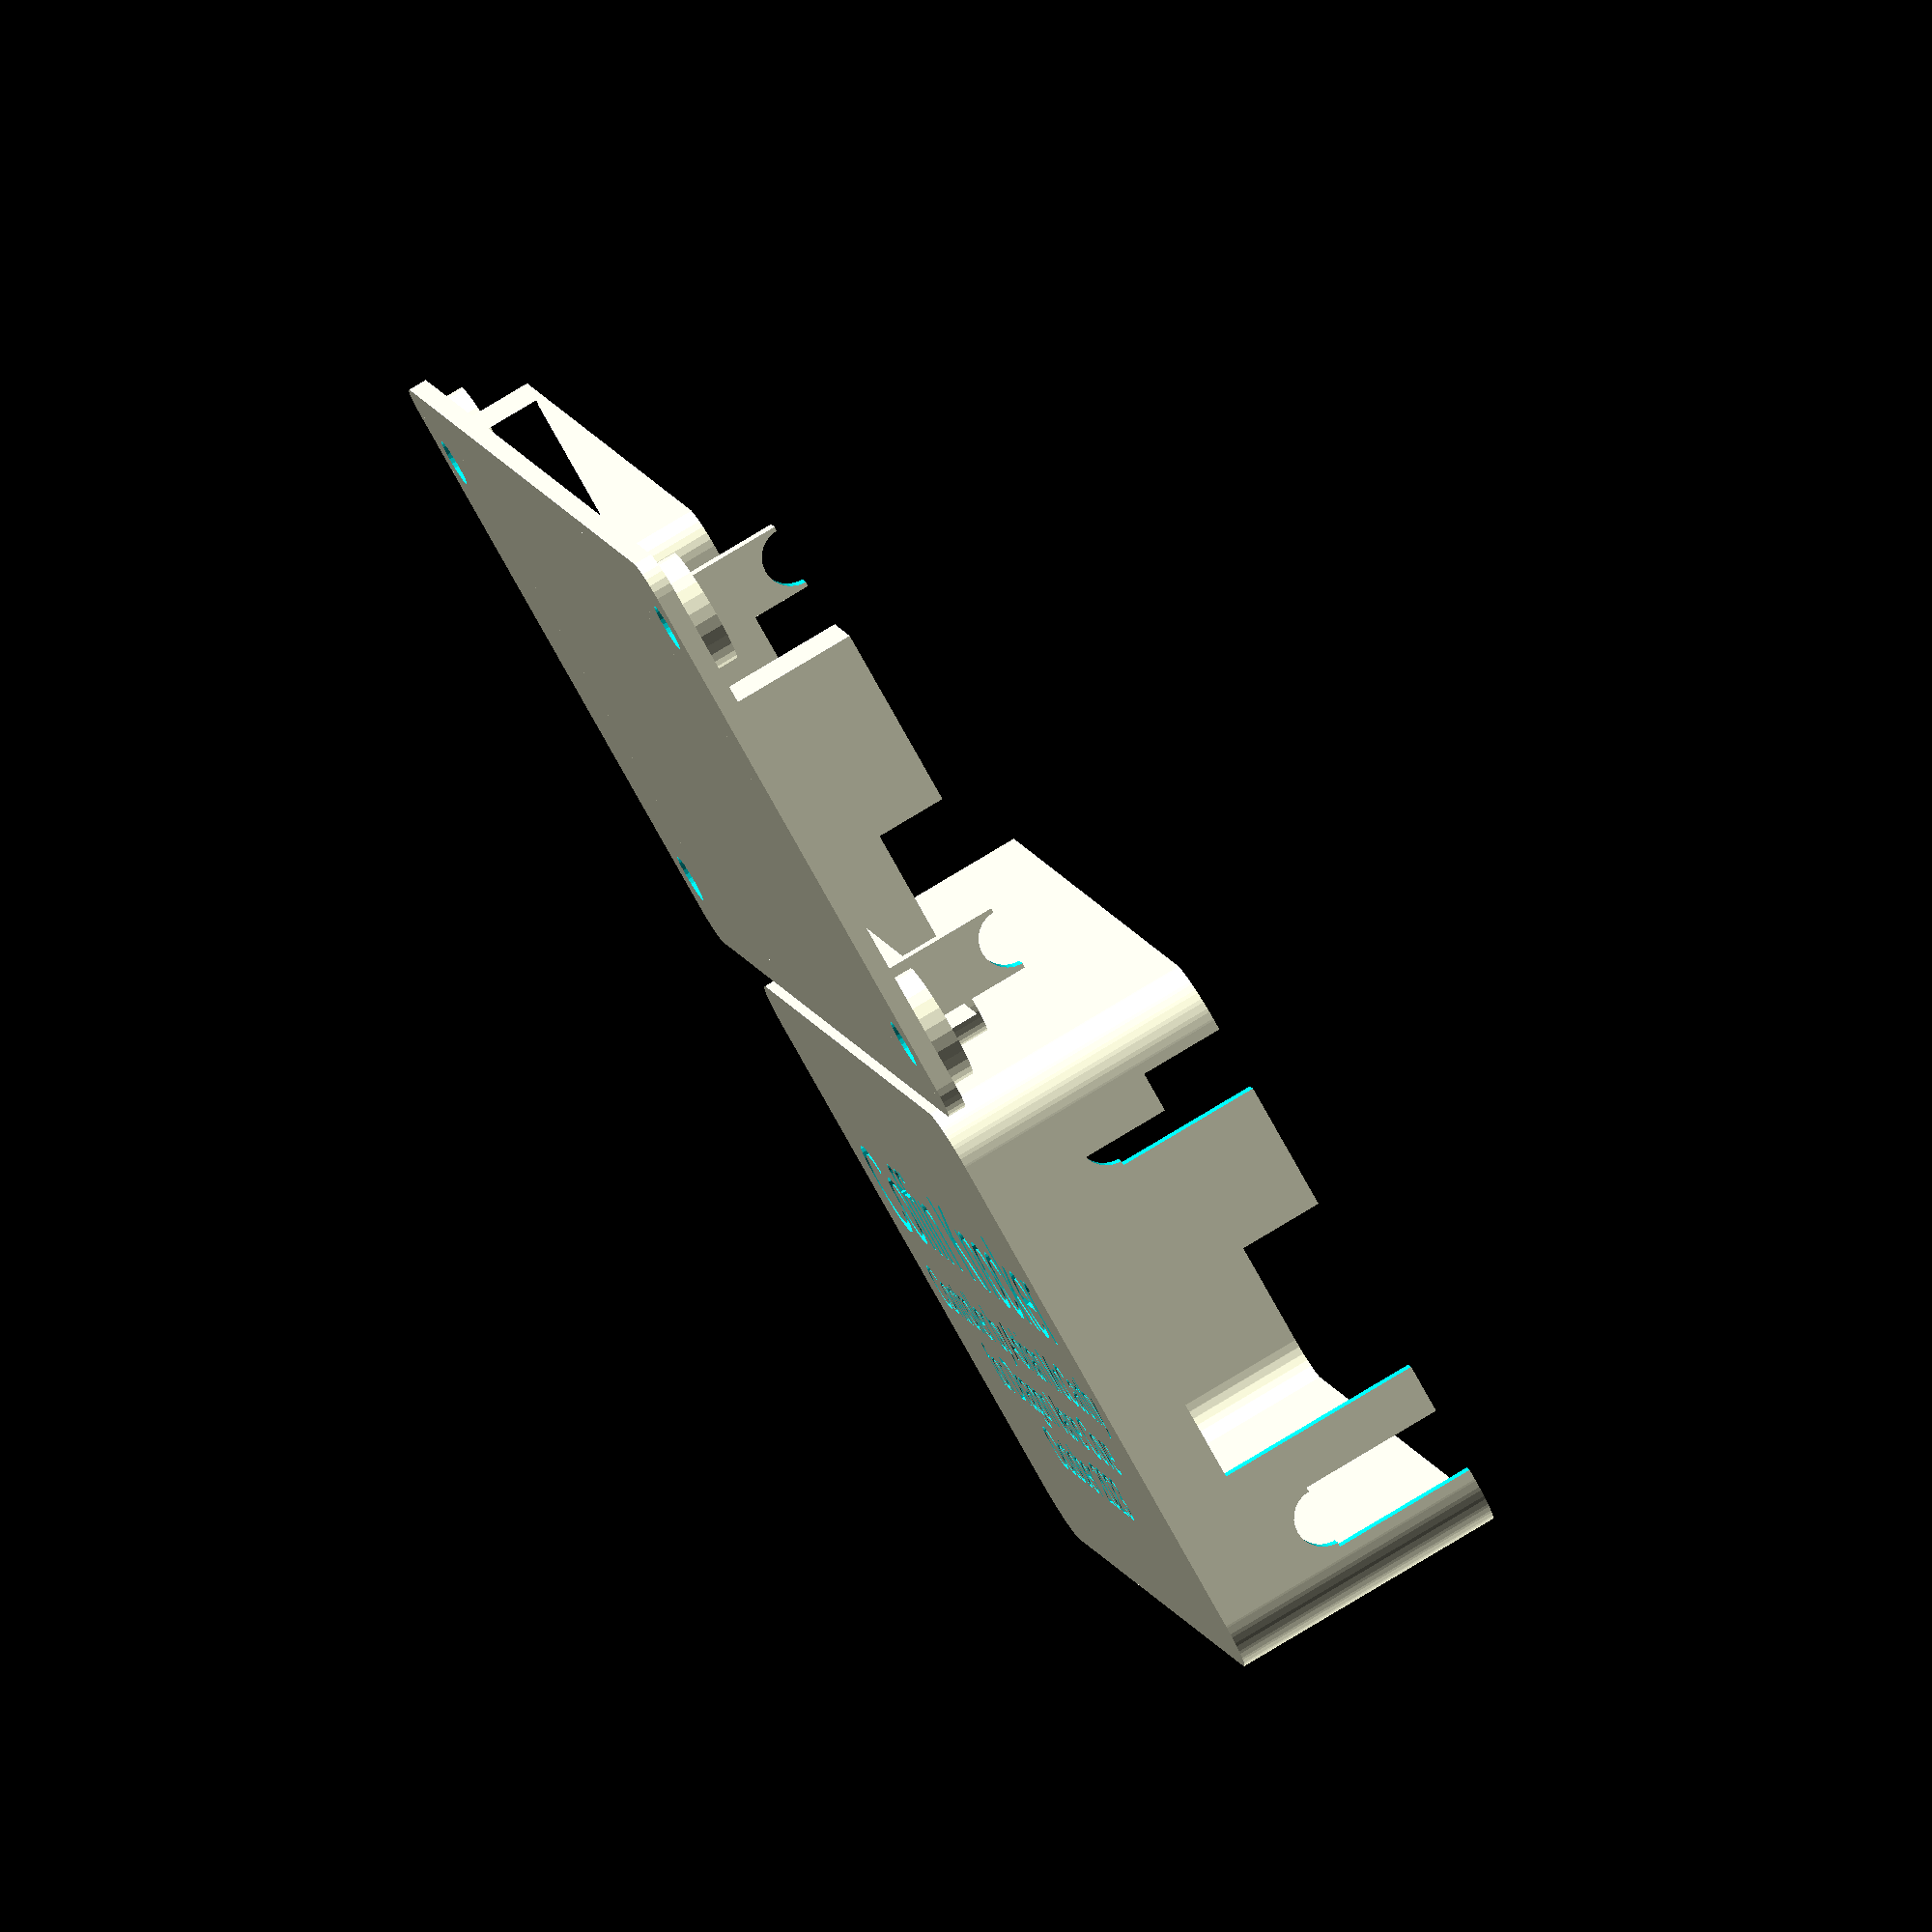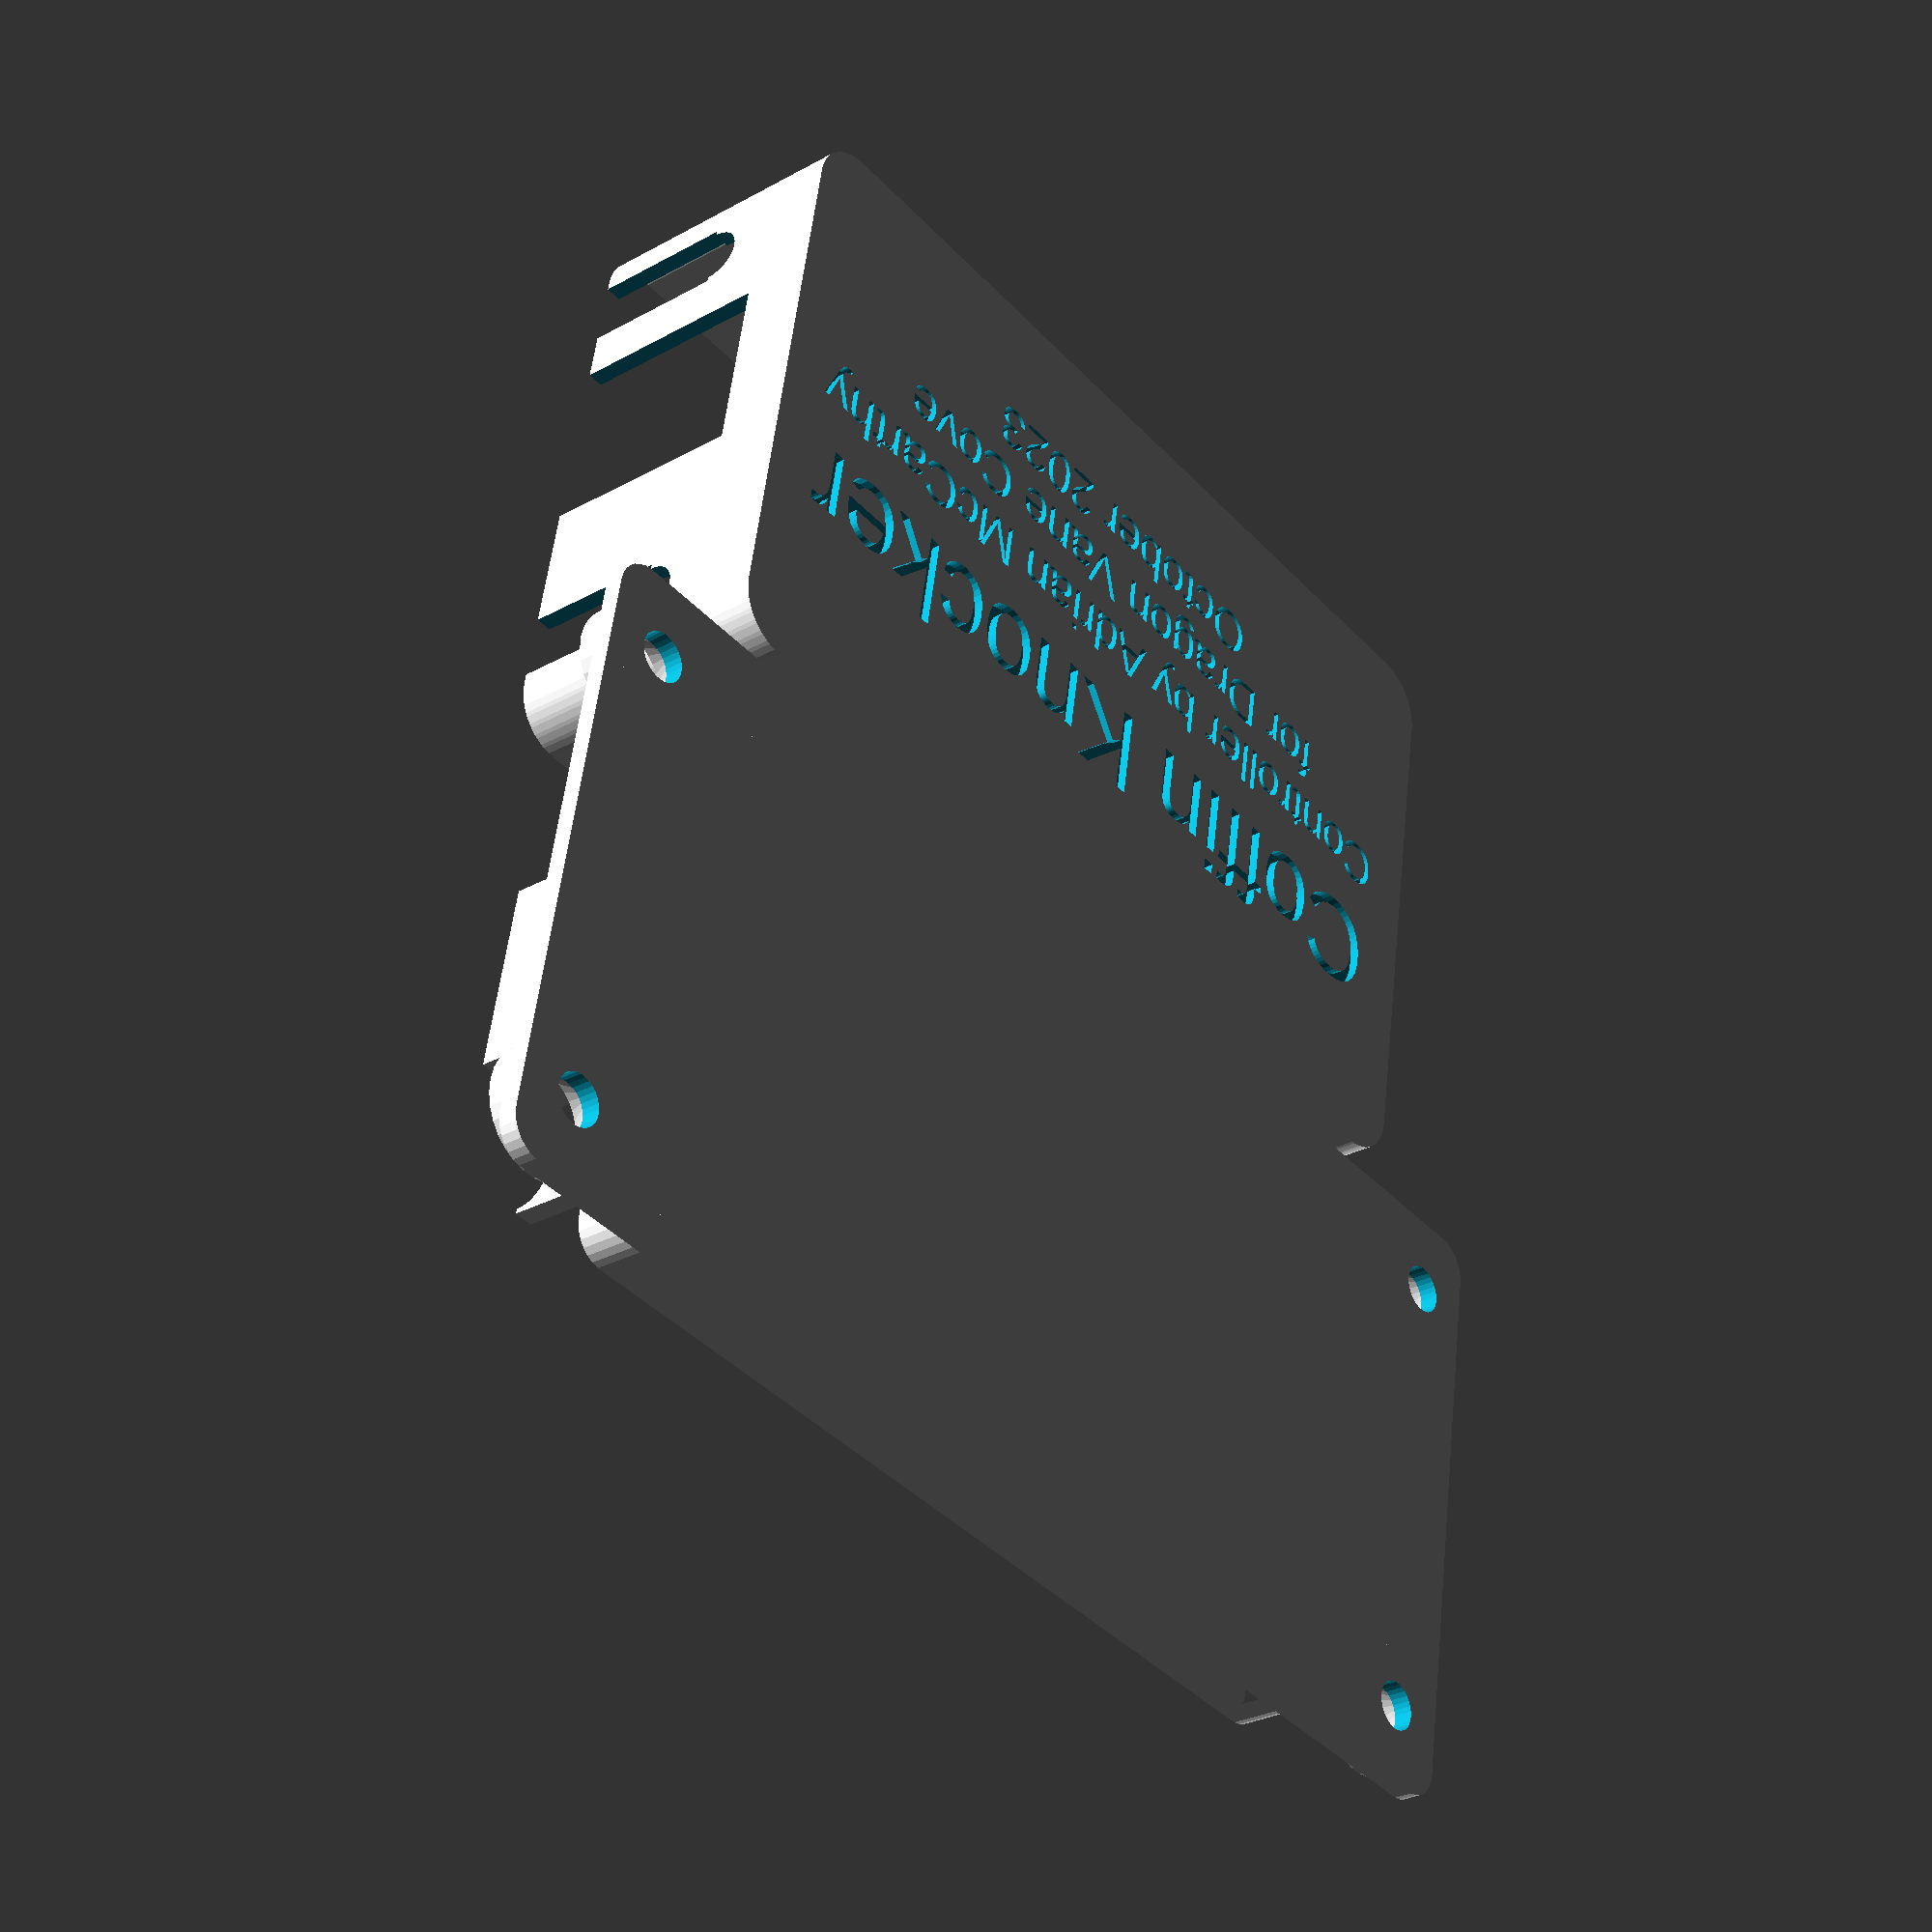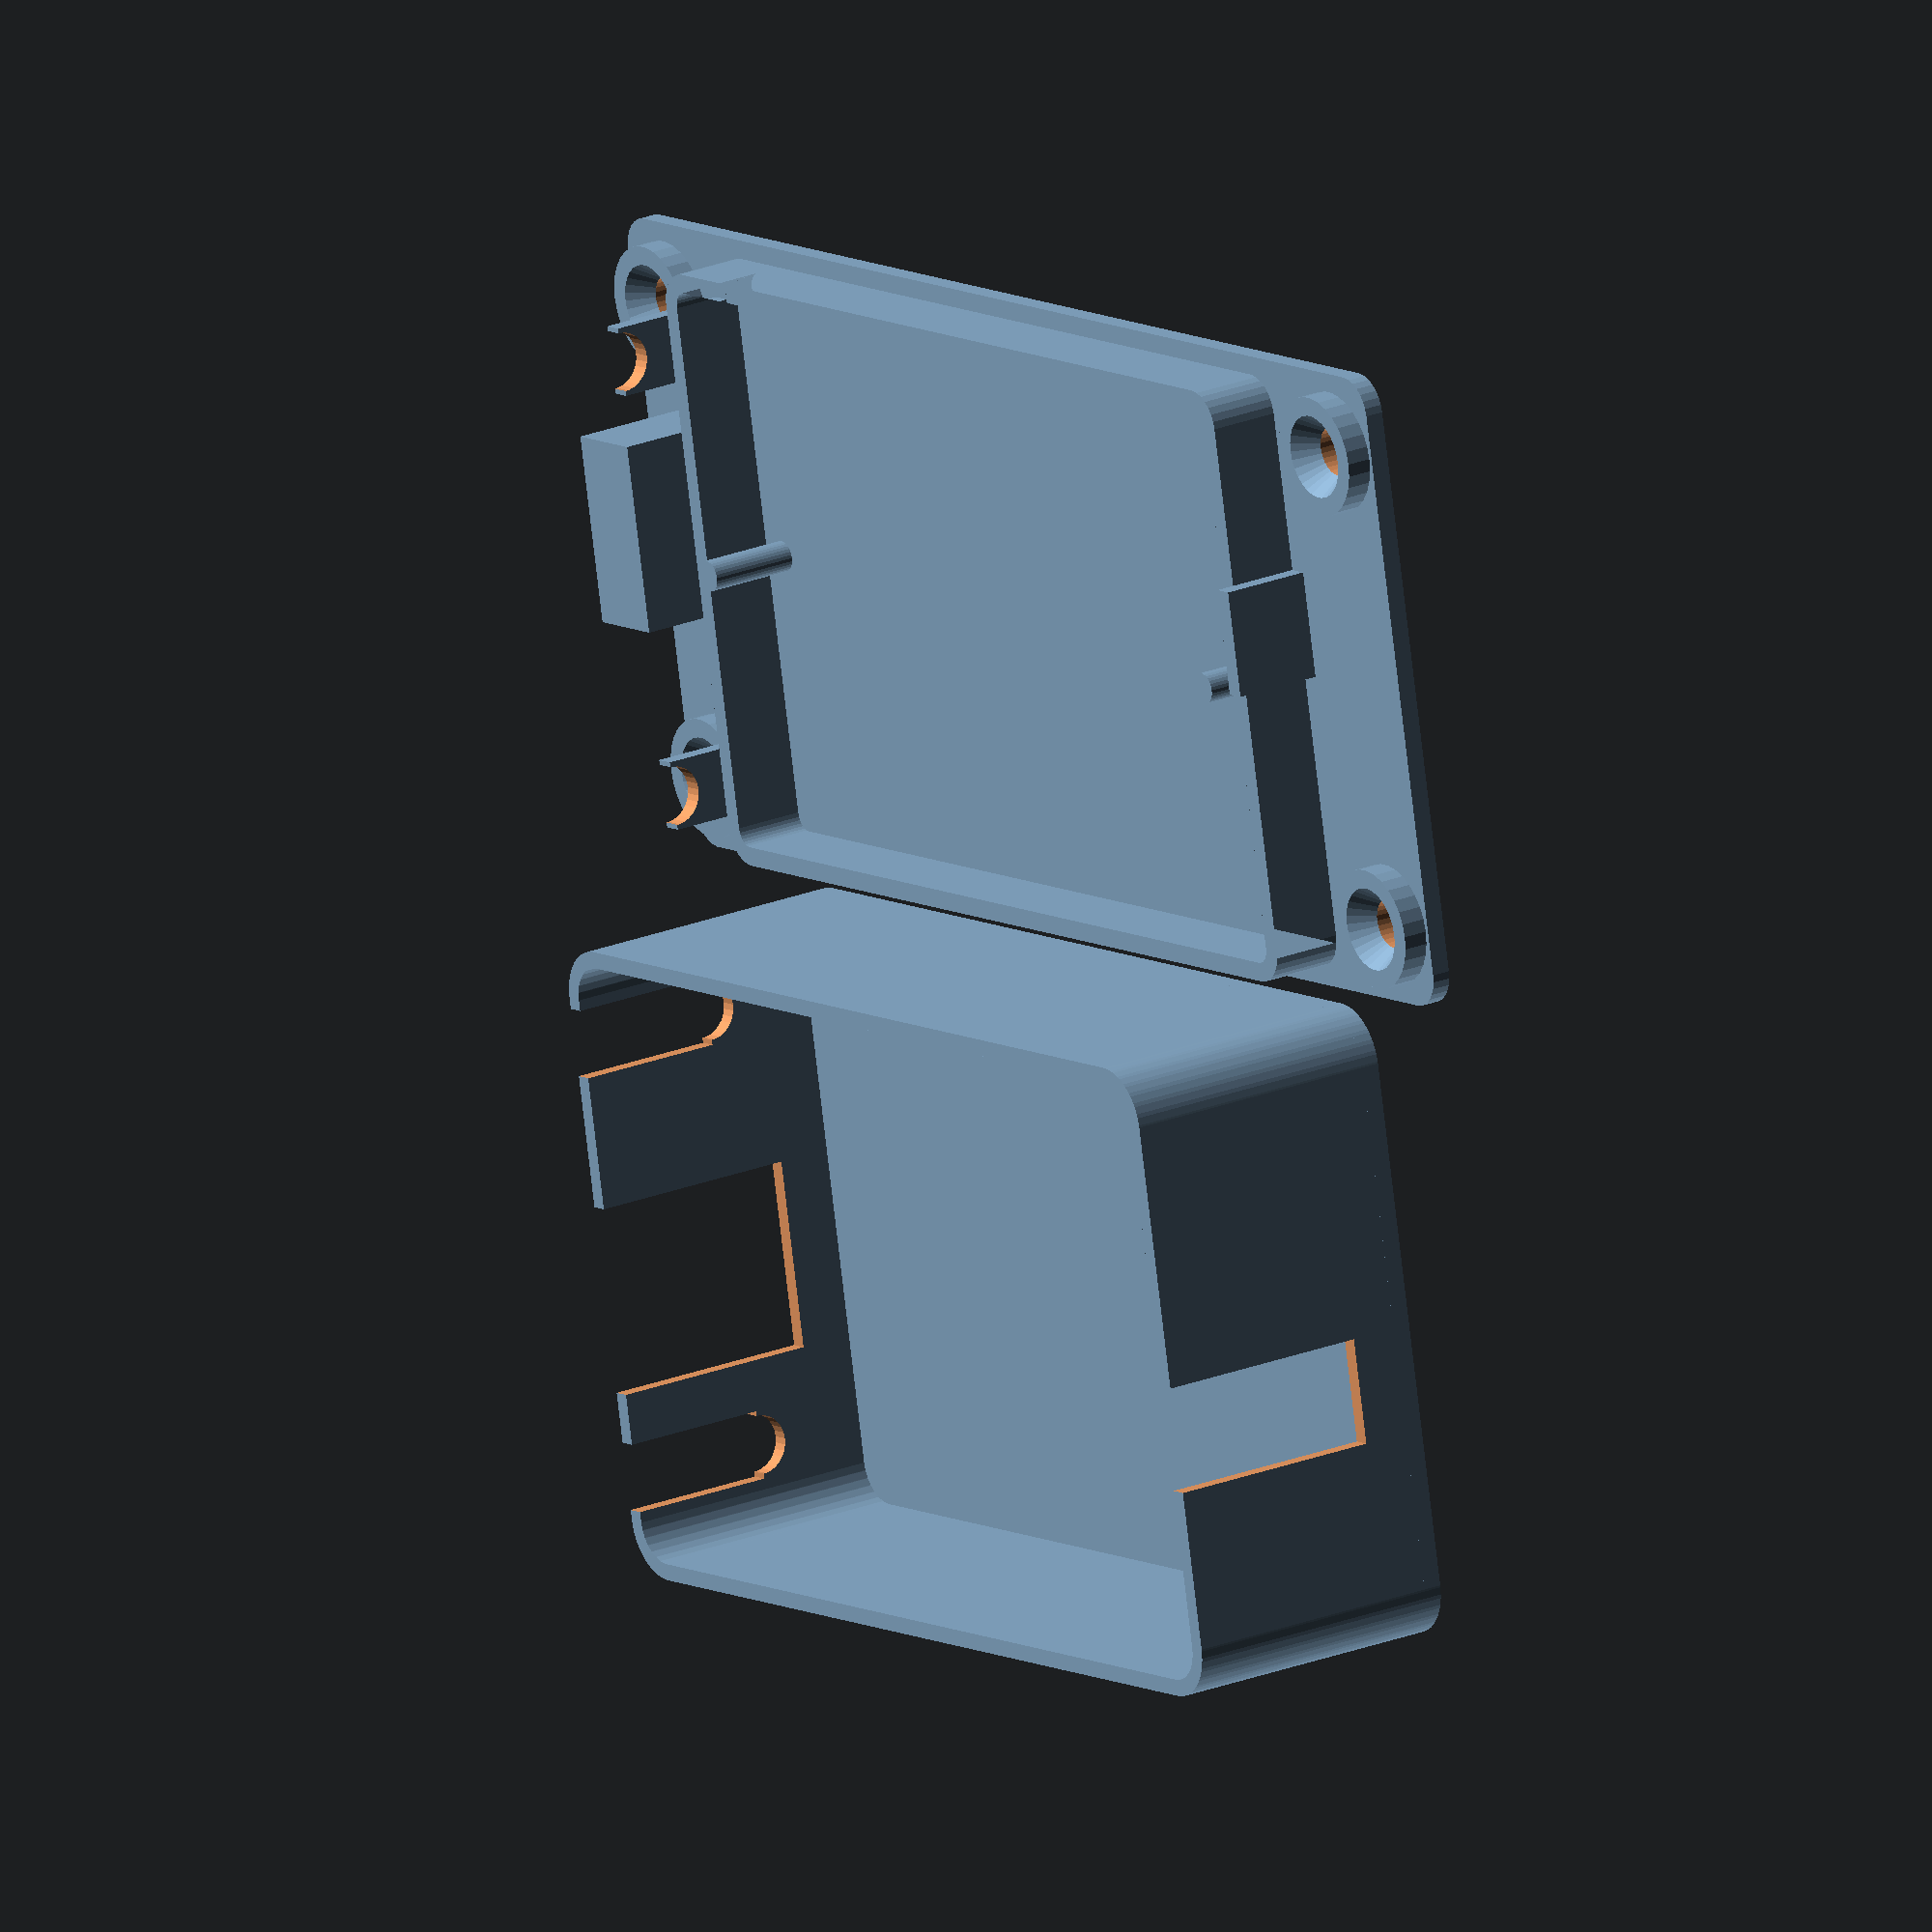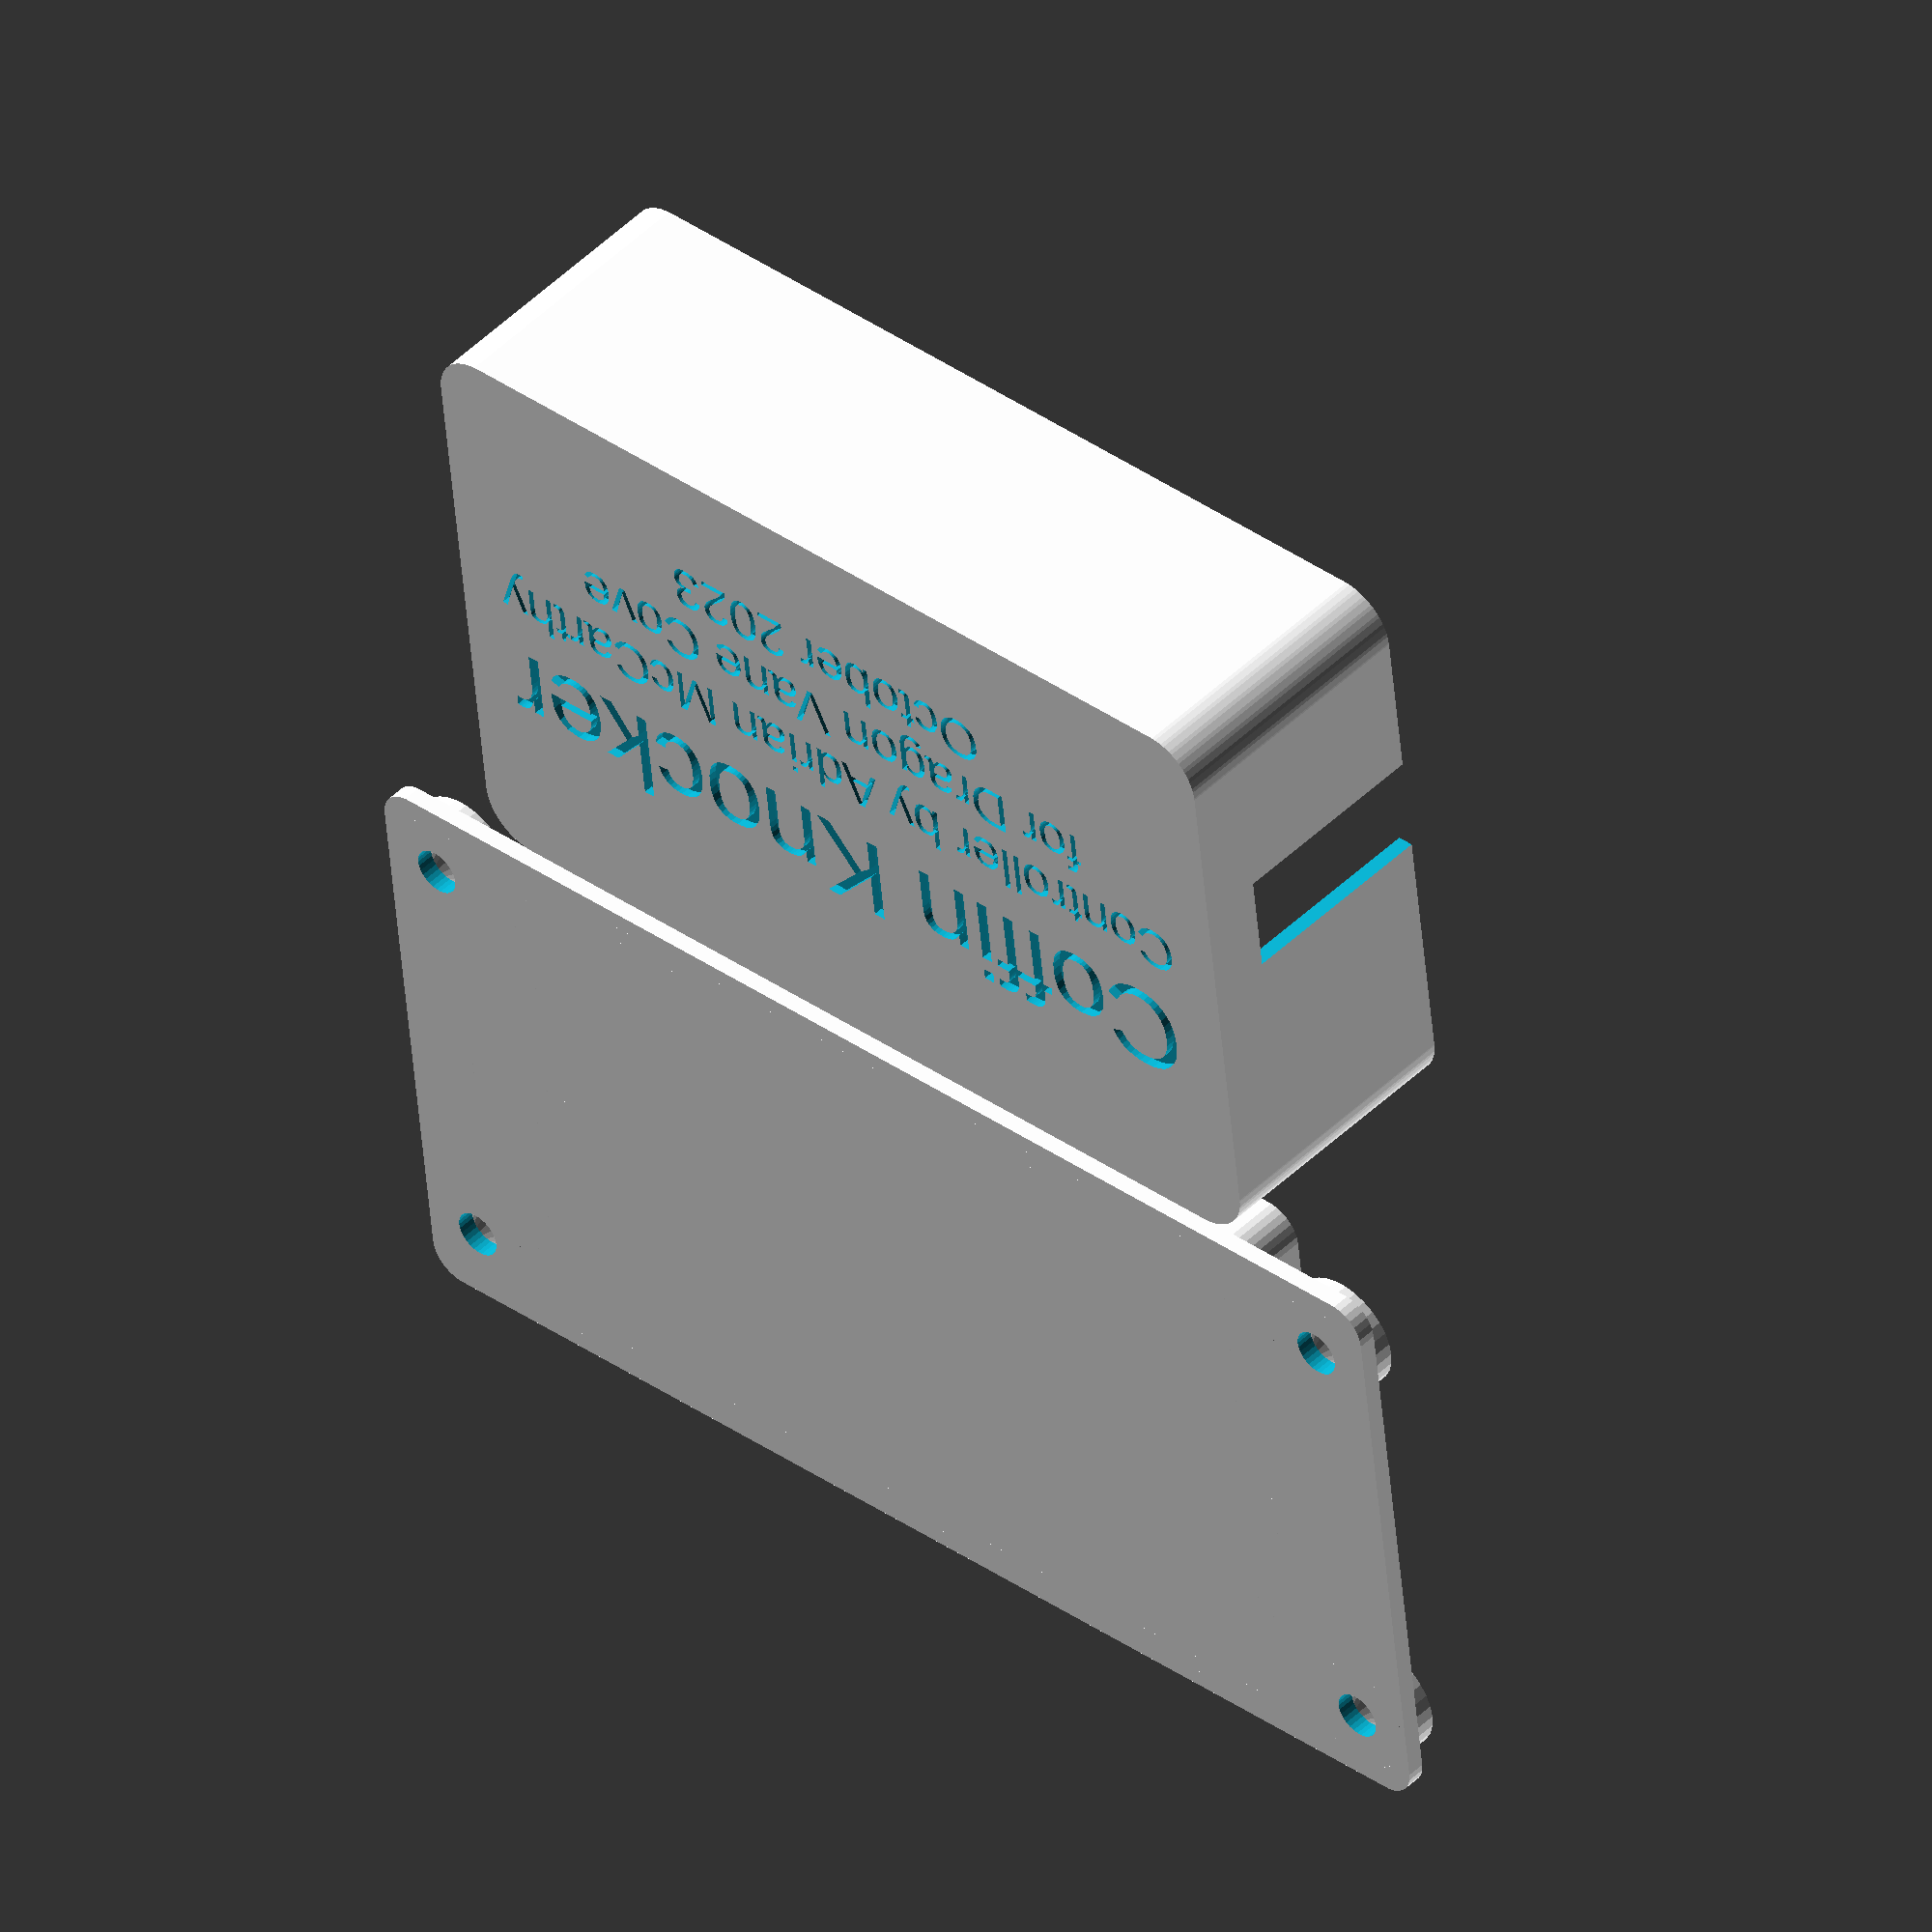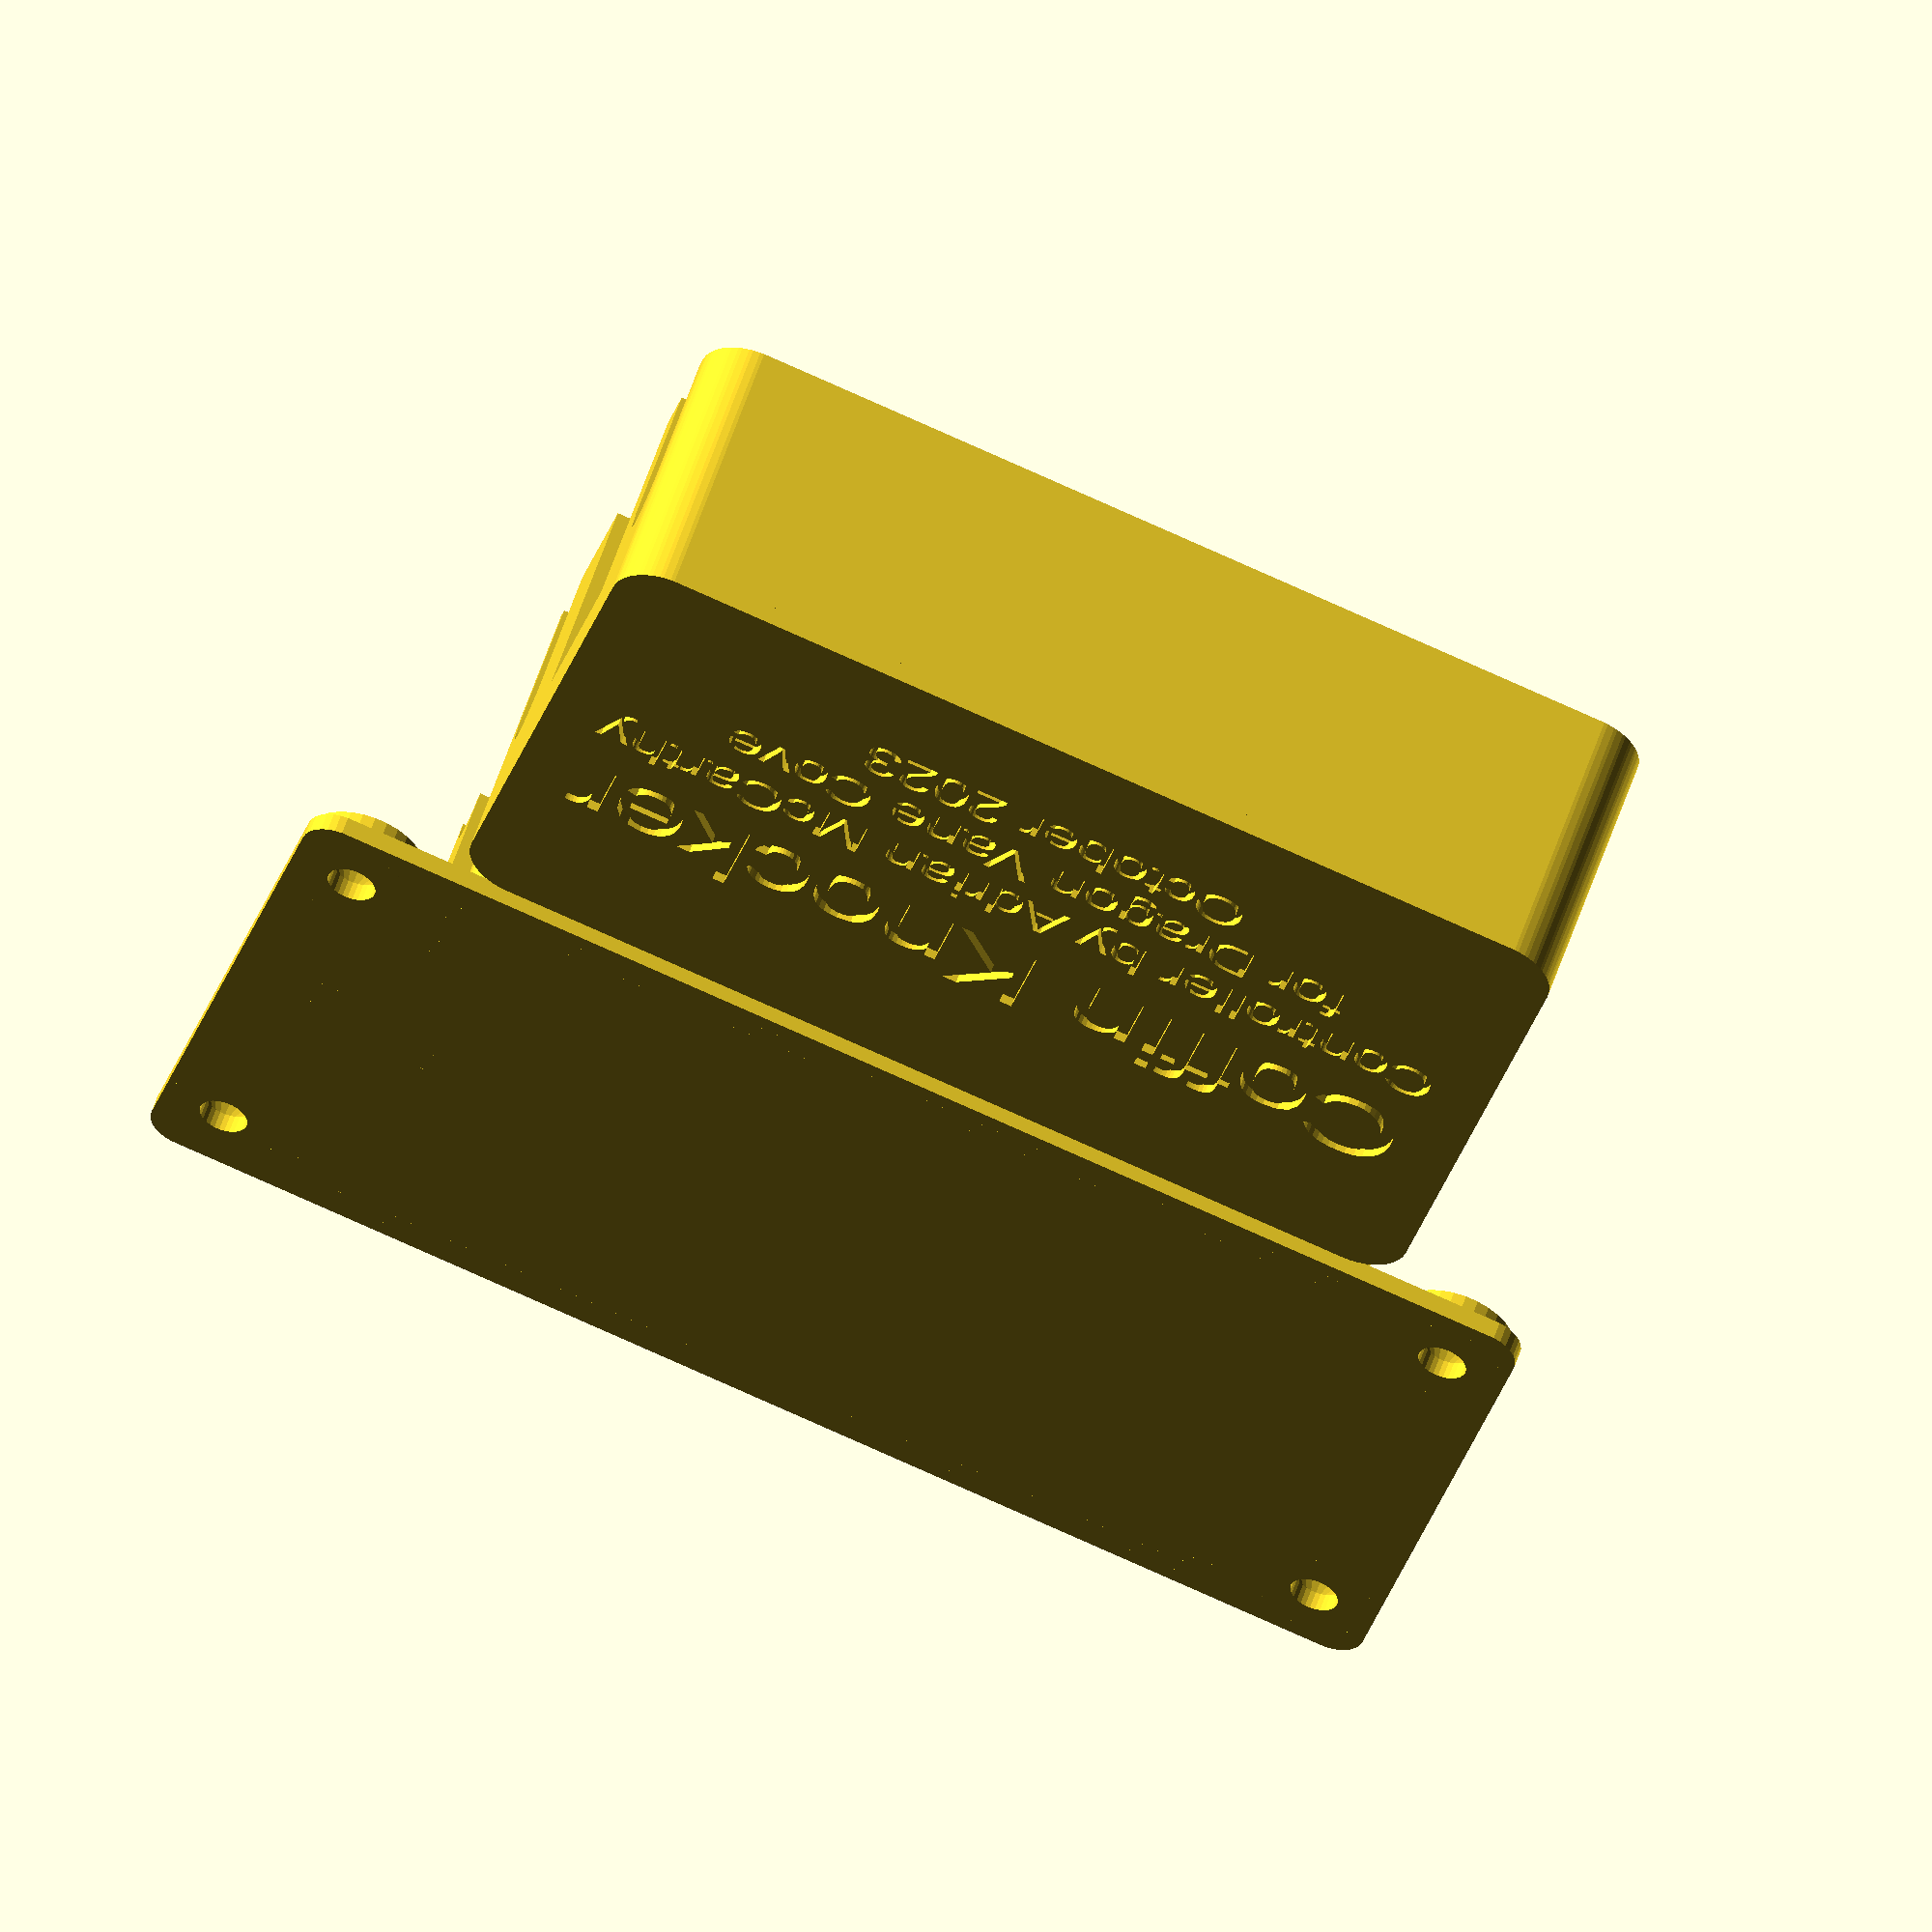
<openscad>
// Coffin Knocker Mounts
// Adrian McCarthy 2023-10-11
//
// Electronics housing for replacement controller.

module rounded_rect(l, w, r) {
    dx = l/2 - r;
    dy = w/2 - r;
    hull () {
        translate([-dx,  dy]) circle(r);
        translate([-dx, -dy]) circle(r);
        translate([ dx,  dy]) circle(r);
        translate([ dx, -dy]) circle(r);
    }
}

module coffin_knocker_electronics_housing(nozzle_d=0.4) {
    th = 1.6;

    // Board is an Adafruit Perma-Proto half-sized breadboard
    // https://www.adafruit.com/product/571
    board_l = 82.0;
    board_w = 51.0;
    board_th = 1.6;
    board_corner_r = 3;
    board_descent = 6; // clearance needed below the board
    board_ascent = 15 + board_th;  // clearance needed above
    boss_dx = 74/2;
    boss_d = 3;
    // The FTDI connector on the Arduino Pro Mini hangs over the edge,
    // so we'll provide access and some protection against bent pins.
    ftdi_w = 16;
    ftdi_h = 6.5;
    ftdi_overhang = 7;
    ftdi_dx = (board_l + ftdi_overhang)/2;
    ftdi_dy = -3.5;
    ftdi_dz = 5.5;
    // An opening for the cable to the solenoid valve.
    valve_d = 5;
    valve_w = valve_d + 2*nozzle_d;
    valve_dx = (board_l + th)/2;
    valve_dy = -18.7;
    valve_dz = 5;
    // The other end of the board has a barrel jack for power.
    jack_w = 9;
    jack_h = 11;
    jack_dx = -(board_l + th)/2;
    jack_dy = -jack_w/2;
    // An opening for the cable to the motion sensor.
    sensor_d = 5;
    sensor_w = sensor_d + 2*nozzle_d;
    sensor_dx = (board_l + th)/2;
    sensor_dy = 18.7;
    sensor_dz = 5;
    // The base has "tabs" with holes for mounting with #6 flat head screws.
    tab_w = max(9, ftdi_overhang);
    screw_free_r  = (0.1495 * 25.4 + nozzle_d) / 2;
    screw_head_r  = (0.2620 * 25.4 + nozzle_d) / 2;
    screw_outer_r = screw_head_r + th;
    screw_sink    = 0.0830 * 25.4;
    screw_dx      = board_l/2 + screw_outer_r + 2*th + nozzle_d;
    screw_dy      = board_w/2 - screw_outer_r;
    // Now we can know the total footprint size of the base.
    base_l = board_l + 6*th + 2*nozzle_d + 2*tab_w;
    base_w = board_w + 2*th;
        
    module board_footprint() {
        rounded_rect(board_l, board_w, board_corner_r);
    }
    
    module board() {
        linear_extrude(board_th) {
            difference() {
                board_footprint();
                translate([-boss_dx, 0]) circle(d=boss_d);
                translate([ boss_dx, 0]) circle(d=boss_d);
            }
        }
    }
    
    module base_footprint() {
        rounded_rect(base_l, base_w, board_corner_r);
    }
    
    module support_wall_footprint() {
        difference() {
            board_footprint();
            offset(r=-th) board_footprint();
        }
    }
    
    module perimeter_wall_footprint() {
        difference() {
            offset(r=th) board_footprint();
            offset(r=nozzle_d/2) board_footprint();
        }
    }
    
    module boss_footprints() {
        translate([-boss_dx, 0]) circle(d=boss_d-nozzle_d);
        translate([ boss_dx, 0]) circle(d=boss_d-nozzle_d);
    }

    module jack_support() {
        linear_extrude(th+board_descent+board_th)
            translate([jack_dx, jack_dy])
                square([th, jack_w], center=true);
    }

    module ftdi_support() {
        linear_extrude(th+board_descent+ftdi_dz) {
            translate([ftdi_dx, ftdi_dy])
                square([ftdi_overhang, ftdi_w], center=true);
        }
    }
    
    module valve_support() {
        z = th+board_descent+valve_dz;
        difference() {
            linear_extrude(z) {
                translate([valve_dx, valve_dy])
                    square([th, valve_w], center=true);
            }
            translate([valve_dx, valve_dy, z])
                rotate([0, 90, 0])
                    cylinder(h=th+2, d=valve_d, center=true);
        }
    }
    
    module sensor_support() {
        z = th+board_descent+sensor_dz;
        difference() {
            linear_extrude(z) {
                translate([sensor_dx, sensor_dy])
                    square([th, sensor_w], center=true);
            }
            translate([sensor_dx, sensor_dy, z])
                rotate([0, 90, 0])
                    cylinder(h=th+2, d=sensor_d, center=true);
        }
    }
    
    module screw_support() {
        rotate_extrude(convexity=4)
            polygon([
                [screw_free_r, 0],
                [screw_free_r, th],
                [screw_head_r, th+screw_sink],
                [screw_outer_r, th+screw_sink],
                [screw_outer_r, 0]        
            ]);
    }
    
    module base() {
        difference() {
            union() {
                linear_extrude(th)
                    base_footprint();

                translate([-screw_dx,  screw_dy]) screw_support();
                translate([-screw_dx, -screw_dy]) screw_support();
                translate([ screw_dx,  screw_dy]) screw_support();
                translate([ screw_dx, -screw_dy]) screw_support();

                linear_extrude(th+board_descent)
                    support_wall_footprint();

                linear_extrude(th+board_descent+board_th) {
                    boss_footprints();
                }
                jack_support();
                ftdi_support();
                valve_support();
                sensor_support();
            }
            
            translate([0, 0, -1])
            linear_extrude(th + screw_sink + 2) {
                translate([-screw_dx,  screw_dy]) circle(r=screw_free_r);
                translate([-screw_dx, -screw_dy]) circle(r=screw_free_r);
                translate([ screw_dx,  screw_dy]) circle(r=screw_free_r);
                translate([ screw_dx, -screw_dy]) circle(r=screw_free_r);
            }
        }
    }
    
    module cover() {
        difference() {
            linear_extrude(board_descent+board_ascent, convexity=10)
                perimeter_wall_footprint();
            translate([0, 0, -1]) {
                linear_extrude(board_descent+board_th+jack_h+1) 
                    translate([jack_dx, jack_dy])
                        square([th+2, jack_w], center=true);
                linear_extrude(board_descent+ftdi_dz+ftdi_h+1)
                    translate([board_l/2+th/2, ftdi_dy])
                        square([th+2, ftdi_w], center=true);
                linear_extrude(board_descent+board_th+valve_dz+1)
                    translate([valve_dx, valve_dy])
                        square([th+2, valve_w], center=true);
                linear_extrude(board_descent+board_th+sensor_dz+1)
                    translate([sensor_dx, sensor_dy])
                        square([th+2, sensor_w], center=true);
            }
            translate([valve_dx, valve_dy, board_descent+board_th+valve_dz])
                rotate([0, 90, 0])
                    cylinder(h=2+th, d=valve_d, center=true);
            translate([sensor_dx, sensor_dy, board_descent+board_th+sensor_dz])
                rotate([0, 90, 0])
                    cylinder(h=2+th, d=sensor_d, center=true);
        }
        translate([0, 0, board_descent+board_ascent]) {
            difference() {
                linear_extrude(th)
                    offset(r=th) board_footprint();
                translate([0, 0, th/2])
                    linear_extrude(th, convexity=10) {
                        translate([0, 4])
                            text("Coffin Knocker", size=8.5, halign="center");
                        translate([0, -4])
                            text("Controller by Adrian McCarthy", size=4.2, halign="center");
                        translate([0, -10.2])
                            text("for Dragon Vane Cove", size=4.2, halign="center");
                        translate([0, -16.4])
                            text("October 2023", size=4.2, halign="center");
                    }
            }
        }
    }

    $fs = nozzle_d/2;
    base();
    translate([0, base_w + 2, board_descent+board_ascent+th])
        rotate([180, 0, 0])
            cover();
}

coffin_knocker_electronics_housing();

</openscad>
<views>
elev=99.5 azim=69.7 roll=301.0 proj=o view=solid
elev=28.9 azim=350.2 roll=129.6 proj=p view=wireframe
elev=337.1 azim=168.3 roll=55.3 proj=o view=solid
elev=133.7 azim=186.5 roll=317.9 proj=o view=wireframe
elev=304.5 azim=344.0 roll=198.0 proj=o view=solid
</views>
